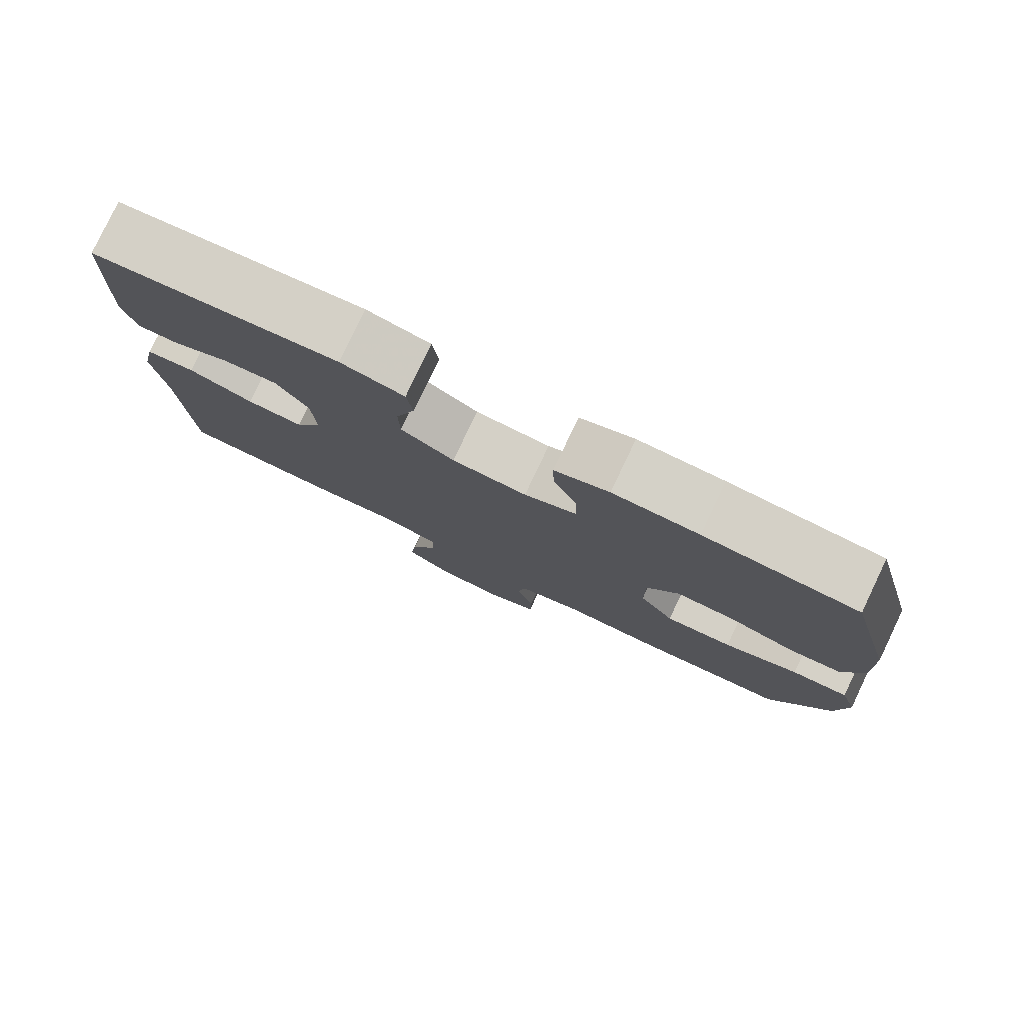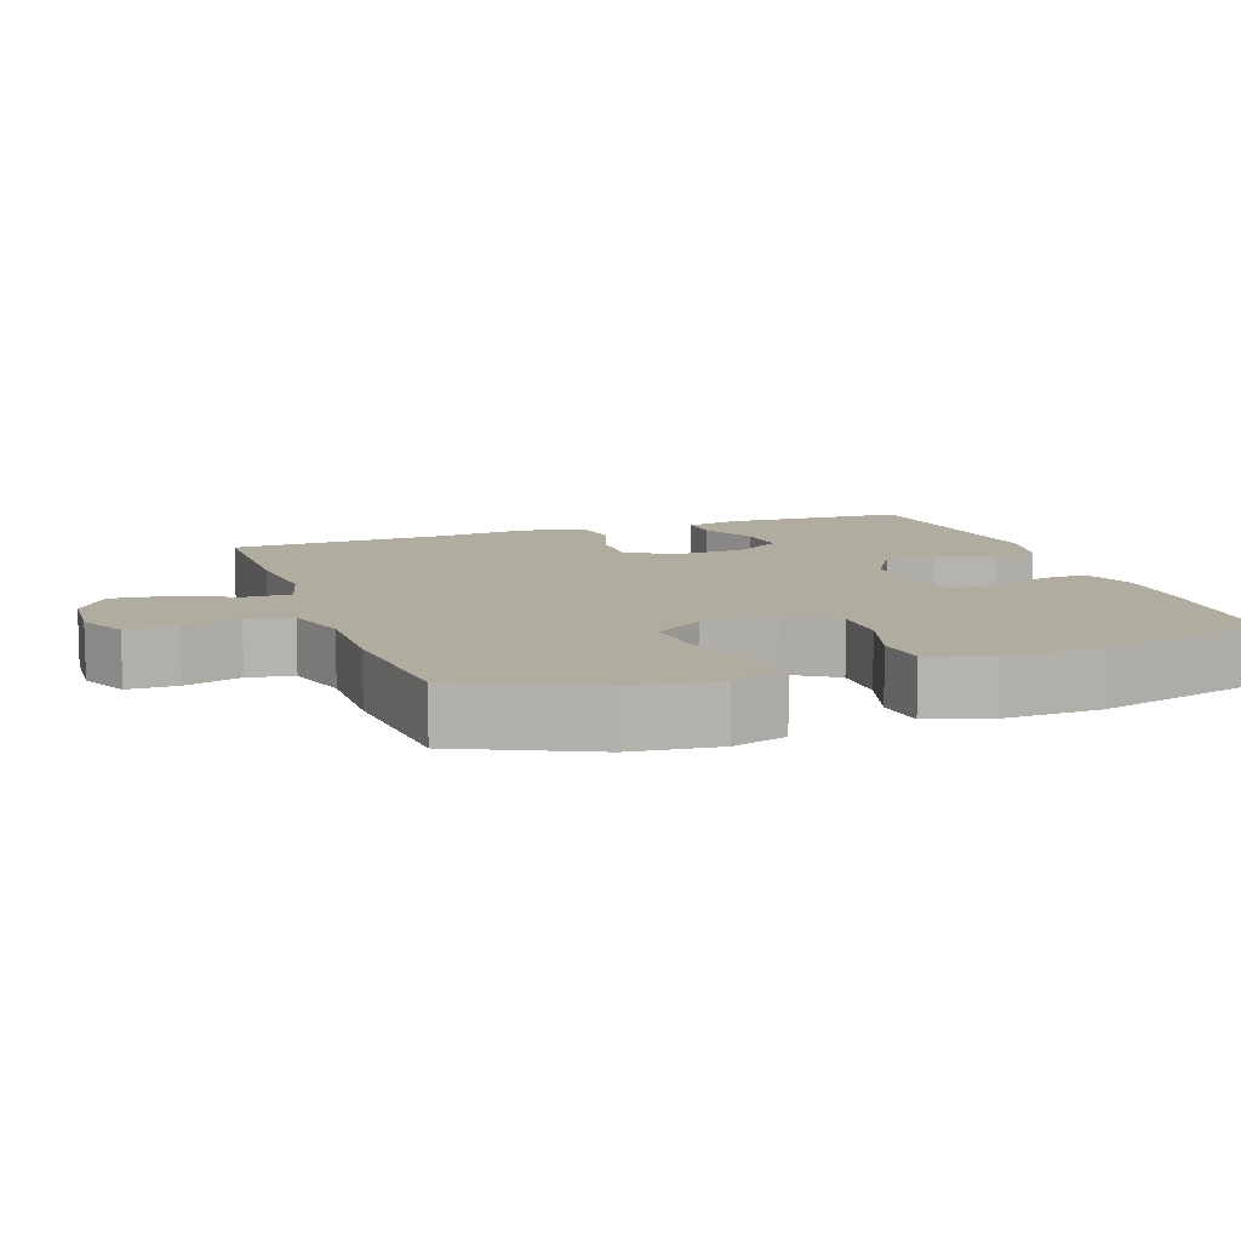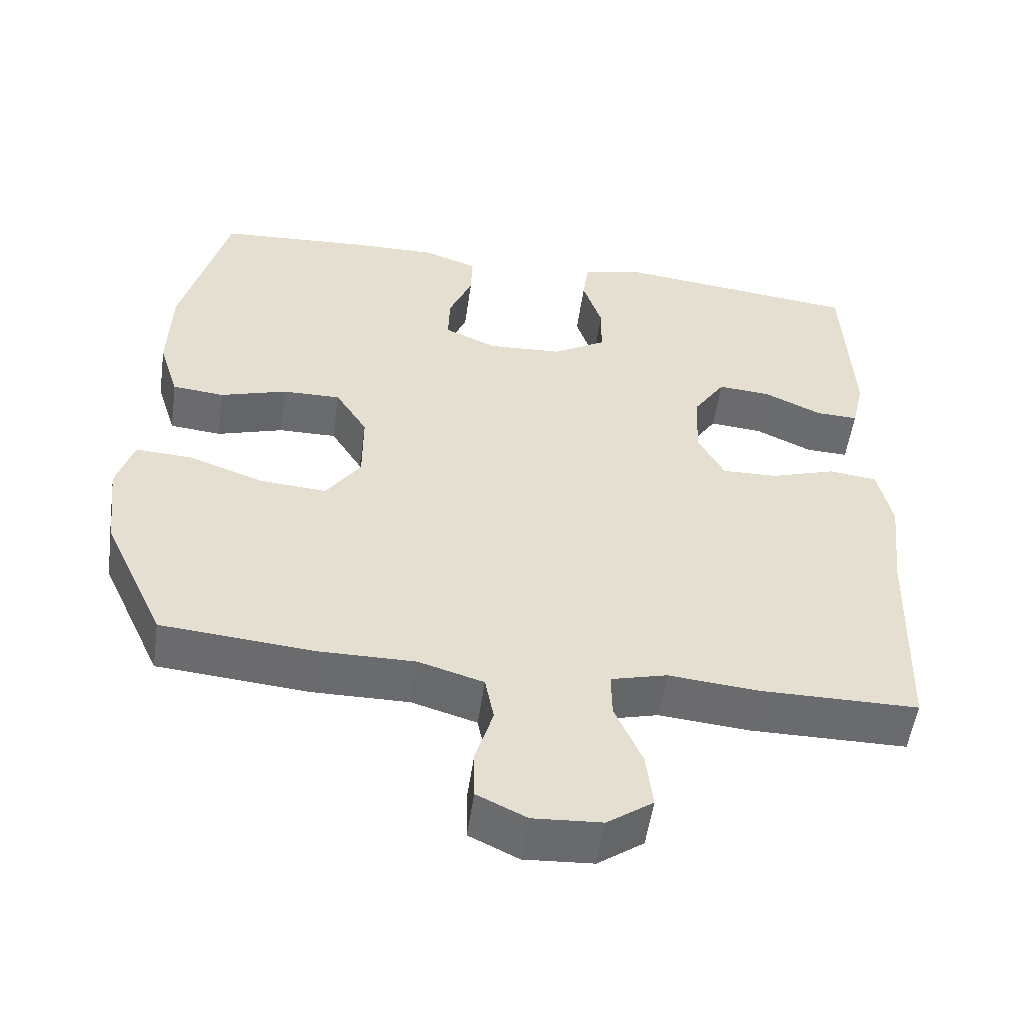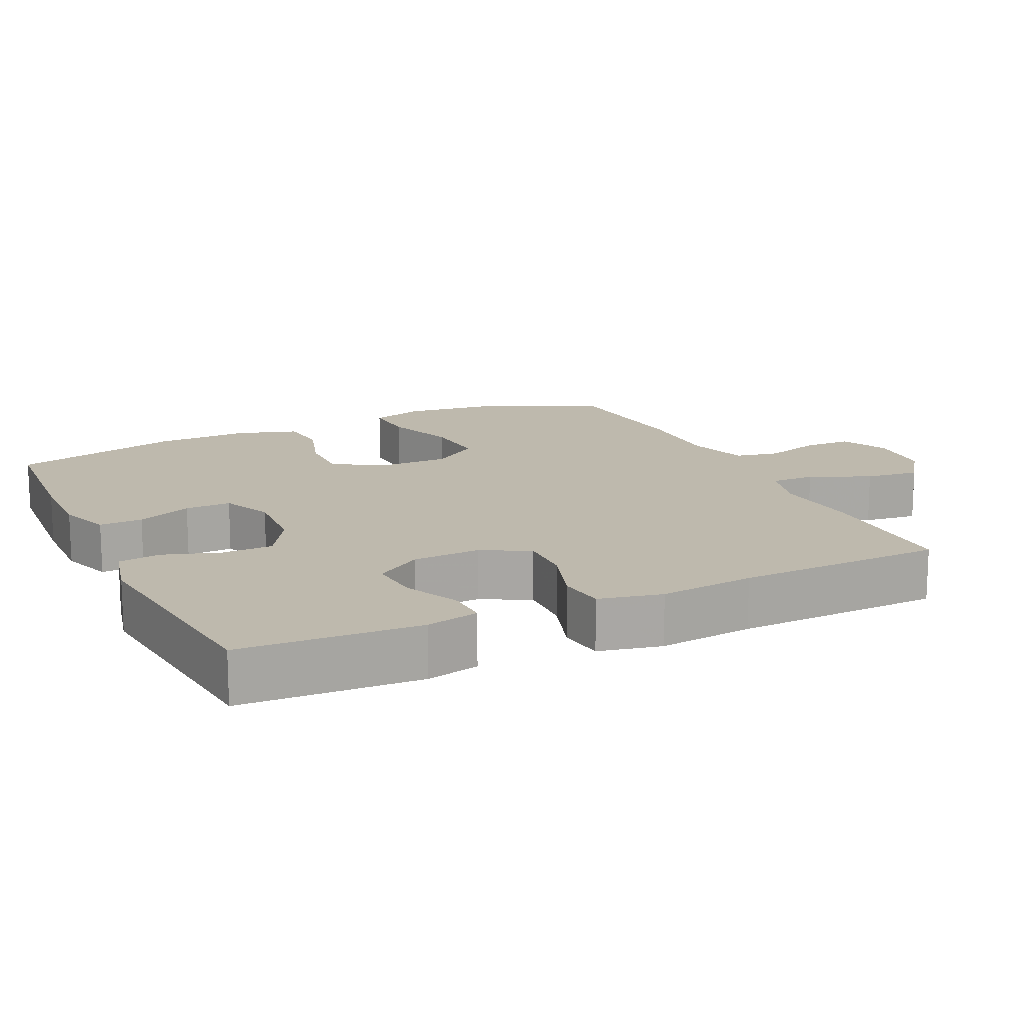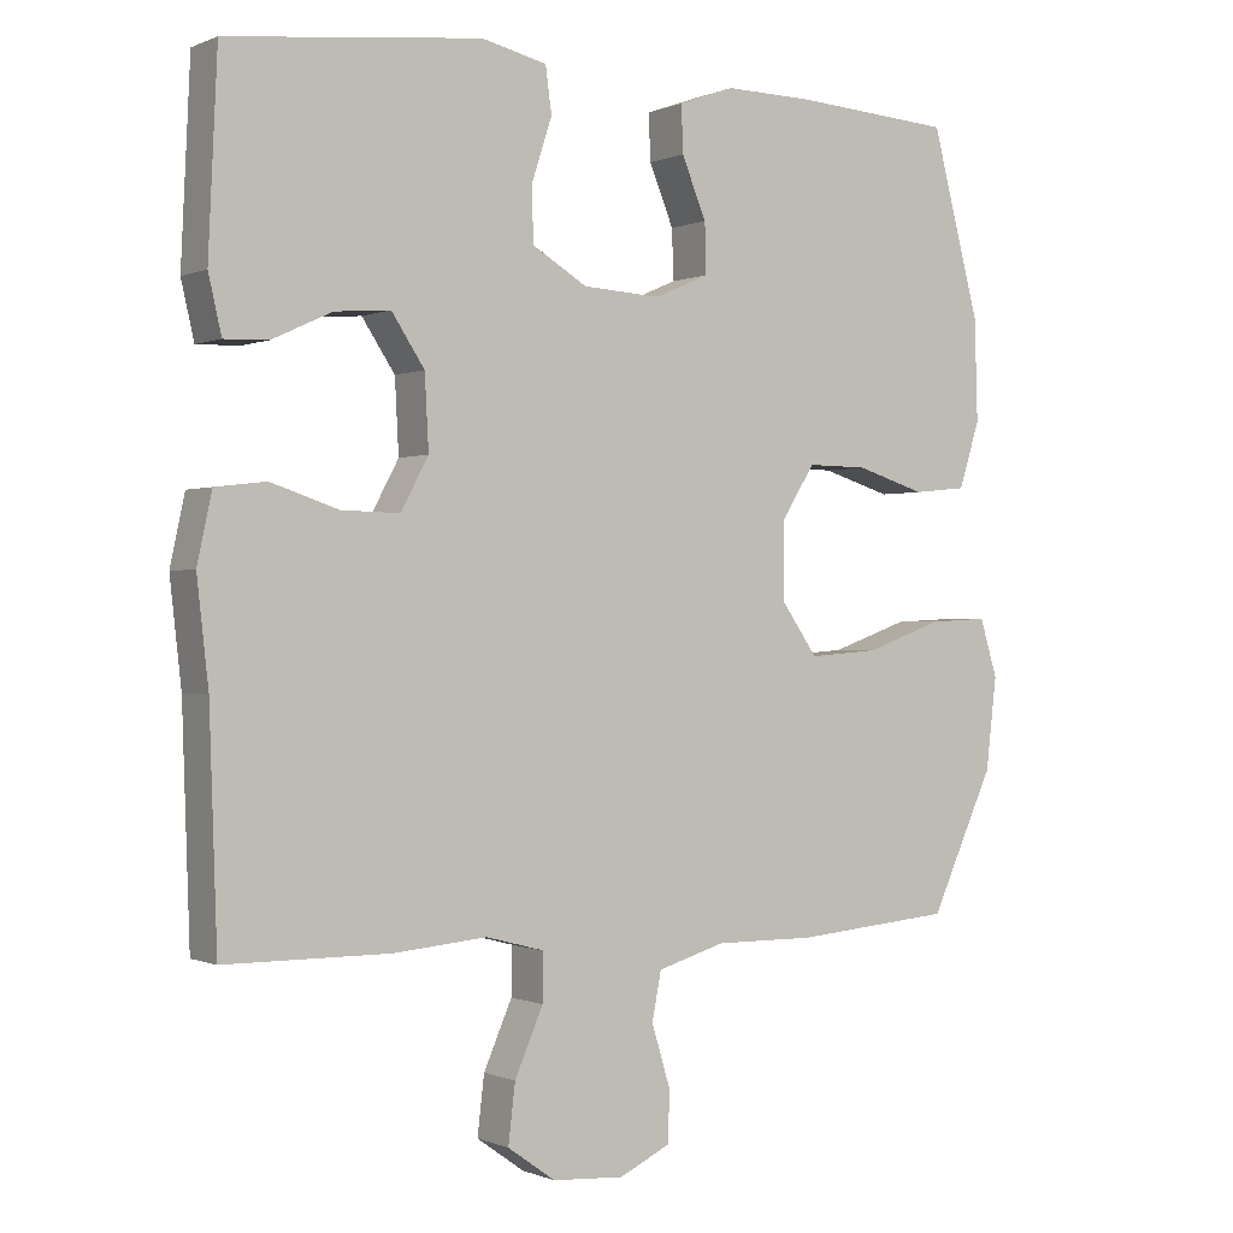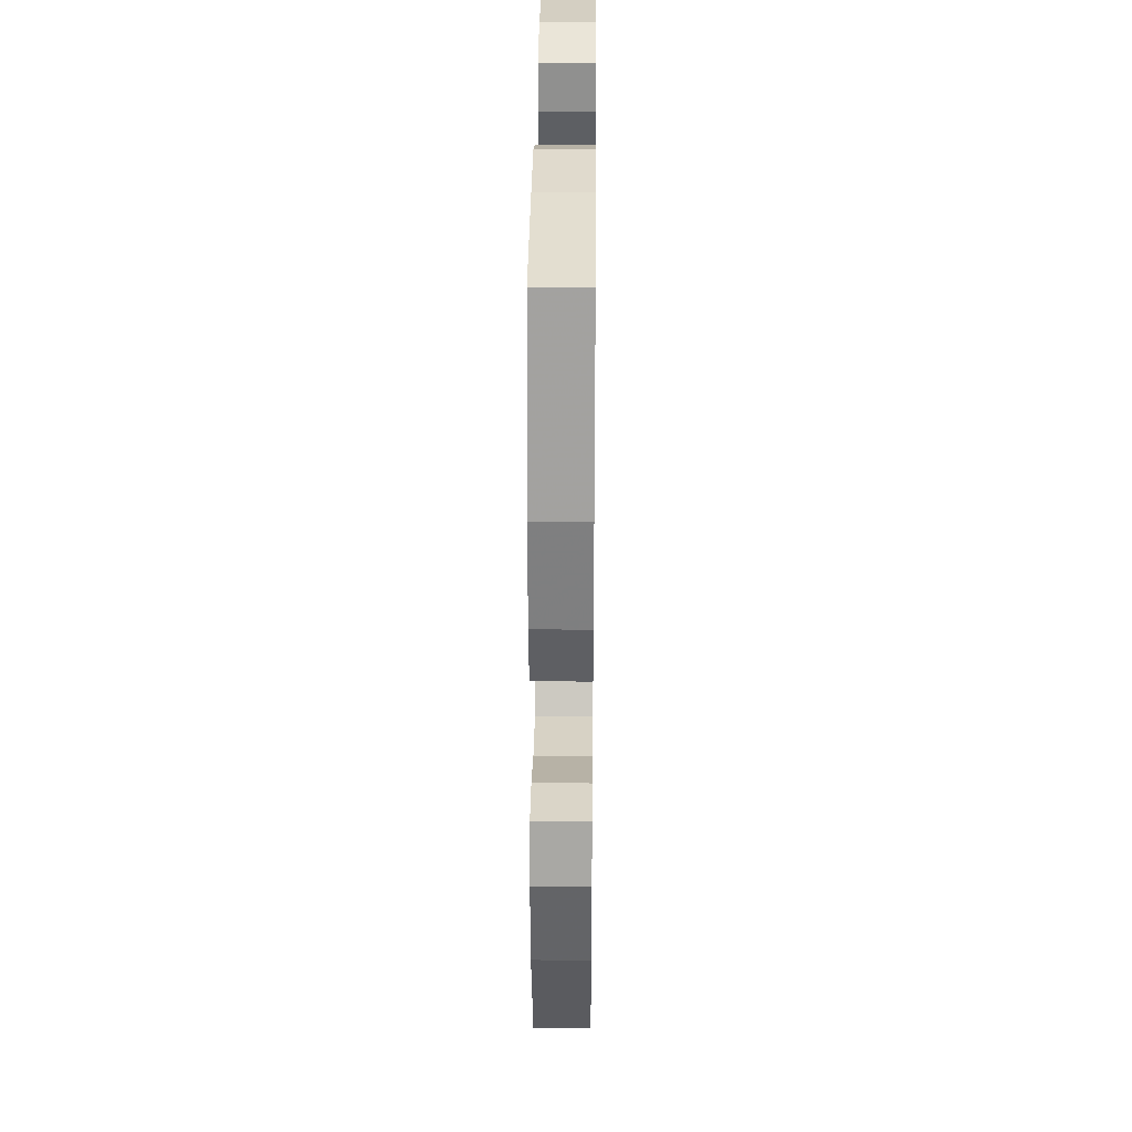
<metadata>
{"format":"obj","ext":"obj","renderer":"f3d","projection":"perspective","resolution":1024,"background":"white","views":[{"elev":79.7,"azim":-154.5,"up":"+Z"},{"elev":10.1,"azim":-109.5,"up":"+Y"},{"elev":-53.4,"azim":-8.1,"up":"+Z"},{"elev":15.2,"azim":64.8,"up":"+Y"},{"elev":-0.3,"azim":146.8,"up":"+Z"},{"elev":32.0,"azim":-89.4,"up":"+Z"}]}
</metadata>
<code>
v -0.5 0.07 0.5
v -0.294 0.07 0.514
v -0.179 0.07 0.516
v -0.106 0.07 0.49
v -0.108 0.07 0.429
v -0.14 0.07 0.352
v -0.142 0.07 0.287
v -0.071 0.07 0.256
v 0.03 0.07 0.262
v 0.102 0.07 0.305
v 0.103 0.07 0.377
v 0.077 0.07 0.457
v 0.085 0.07 0.516
v 0.17 0.07 0.536
v 0.5 0.07 0.5
v 0.512 0.07 0.248
v 0.495 0.07 0.174
v 0.438 0.07 0.176
v 0.36 0.07 0.212
v 0.288 0.07 0.218
v 0.245 0.07 0.153
v 0.24 0.07 0.058
v 0.276 0.07 -0.009
v 0.352 0.07 -0.007
v 0.44 0.07 0.022
v 0.506 0.07 0.014
v 0.525 0.07 -0.075
v 0.51 0.07 -0.209
v 0.5 0.07 -0.5
v 0.286 0.07 -0.501
v 0.164 0.07 -0.49
v 0.088 0.07 -0.51
v 0.089 0.07 -0.572
v 0.126 0.07 -0.657
v 0.135 0.07 -0.733
v 0.073 0.07 -0.777
v -0.02 0.07 -0.783
v -0.087 0.07 -0.751
v -0.088 0.07 -0.684
v -0.064 0.07 -0.605
v -0.076 0.07 -0.543
v -0.164 0.07 -0.517
v -0.294 0.07 -0.518
v -0.5 0.07 -0.5
v -0.583 0.07 -0.32
v -0.597 0.07 -0.2
v -0.574 0.07 -0.125
v -0.497 0.07 -0.129
v -0.396 0.07 -0.165
v -0.305 0.07 -0.172
v -0.258 0.07 -0.105
v -0.258 0.07 -0.005
v -0.301 0.07 0.064
v -0.38 0.07 0.063
v -0.47 0.07 0.035
v -0.54 0.07 0.042
v -0.567 0.07 0.128
v -0.563 0.07 0.26
v -0.5 0 0.5
v -0.294 0 0.514
v -0.179 0 0.516
v -0.106 0 0.49
v -0.108 0 0.429
v -0.14 0 0.352
v -0.142 0 0.287
v -0.071 0 0.256
v 0.03 0 0.262
v 0.102 0 0.305
v 0.103 0 0.377
v 0.077 0 0.457
v 0.085 0 0.516
v 0.17 0 0.536
v 0.5 0 0.5
v 0.512 0 0.248
v 0.495 0 0.174
v 0.438 0 0.176
v 0.36 0 0.212
v 0.288 0 0.218
v 0.245 0 0.153
v 0.24 0 0.058
v 0.276 0 -0.009
v 0.352 0 -0.007
v 0.44 0 0.022
v 0.506 0 0.014
v 0.525 0 -0.075
v 0.51 0 -0.209
v 0.5 0 -0.5
v 0.286 0 -0.501
v 0.164 0 -0.49
v 0.088 0 -0.51
v 0.089 0 -0.572
v 0.126 0 -0.657
v 0.135 0 -0.733
v 0.073 0 -0.777
v -0.02 0 -0.783
v -0.087 0 -0.751
v -0.088 0 -0.684
v -0.064 0 -0.605
v -0.076 0 -0.543
v -0.164 0 -0.517
v -0.294 0 -0.518
v -0.5 0 -0.5
v -0.583 0 -0.32
v -0.597 0 -0.2
v -0.574 0 -0.125
v -0.497 0 -0.129
v -0.396 0 -0.165
v -0.305 0 -0.172
v -0.258 0 -0.105
v -0.258 0 -0.005
v -0.301 0 0.064
v -0.38 0 0.063
v -0.47 0 0.035
v -0.54 0 0.042
v -0.567 0 0.128
v -0.563 0 0.26
f 54 55 56 57
f 53 54 57 58
f 46 47 48 49
f 46 49 50
f 45 46 50
f 42 43 44 45
f 41 42 45 50
f 37 38 39 40
f 37 40 41
f 36 37 41
f 33 34 35 36
f 32 33 36 41
f 31 32 41 50
f 28 29 30 31
f 24 25 26 27
f 23 24 27 28
f 16 17 18 19
f 16 19 20
f 15 16 20
f 14 15 20
f 11 12 13 14
f 10 11 14 20
f 9 10 20 21
f 3 4 5 6
f 3 6 7
f 2 3 7
f 53 58 1 2
f 52 53 2 7
f 51 52 7 8
f 28 31 50 51
f 23 28 51 8
f 22 23 8 9
f 9 21 22
f 115 114 113 112
f 116 115 112 111
f 107 106 105 104
f 108 107 104
f 108 104 103
f 103 102 101 100
f 108 103 100 99
f 98 97 96 95
f 99 98 95
f 99 95 94
f 94 93 92 91
f 99 94 91 90
f 108 99 90 89
f 89 88 87 86
f 85 84 83 82
f 86 85 82 81
f 77 76 75 74
f 78 77 74
f 78 74 73
f 78 73 72
f 72 71 70 69
f 78 72 69 68
f 79 78 68 67
f 64 63 62 61
f 65 64 61
f 65 61 60
f 60 59 116 111
f 65 60 111 110
f 66 65 110 109
f 109 108 89 86
f 66 109 86 81
f 67 66 81 80
f 80 79 67
f 1 59 60 2
f 2 60 61 3
f 3 61 62 4
f 4 62 63 5
f 5 63 64 6
f 6 64 65 7
f 7 65 66 8
f 8 66 67 9
f 9 67 68 10
f 10 68 69 11
f 11 69 70 12
f 12 70 71 13
f 13 71 72 14
f 14 72 73 15
f 15 73 74 16
f 16 74 75 17
f 17 75 76 18
f 18 76 77 19
f 19 77 78 20
f 20 78 79 21
f 21 79 80 22
f 22 80 81 23
f 23 81 82 24
f 24 82 83 25
f 25 83 84 26
f 26 84 85 27
f 27 85 86 28
f 28 86 87 29
f 29 87 88 30
f 30 88 89 31
f 31 89 90 32
f 32 90 91 33
f 33 91 92 34
f 34 92 93 35
f 35 93 94 36
f 36 94 95 37
f 37 95 96 38
f 38 96 97 39
f 39 97 98 40
f 40 98 99 41
f 41 99 100 42
f 42 100 101 43
f 43 101 102 44
f 44 102 103 45
f 45 103 104 46
f 46 104 105 47
f 47 105 106 48
f 48 106 107 49
f 49 107 108 50
f 50 108 109 51
f 51 109 110 52
f 52 110 111 53
f 53 111 112 54
f 54 112 113 55
f 55 113 114 56
f 56 114 115 57
f 57 115 116 58
f 58 116 59 1

</code>
